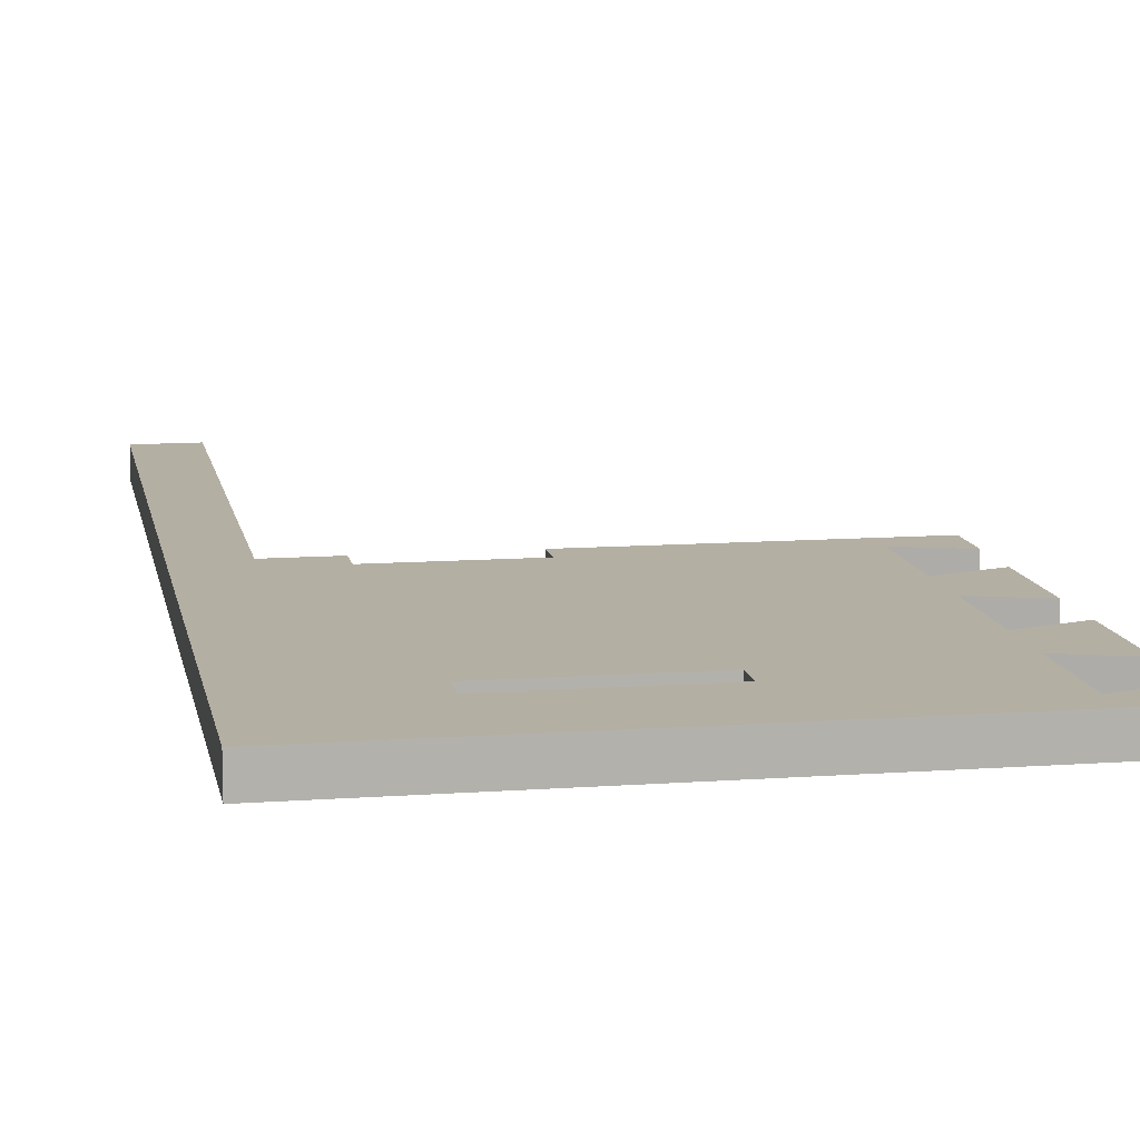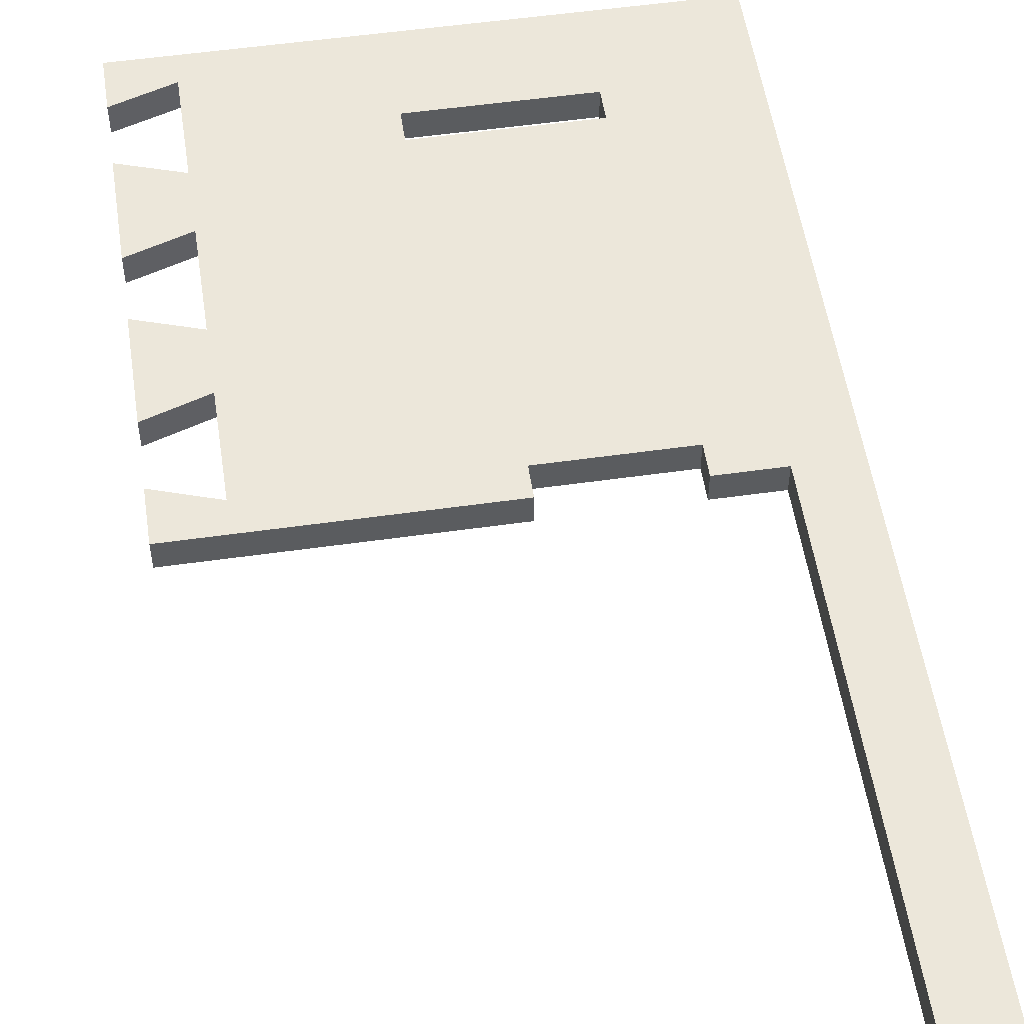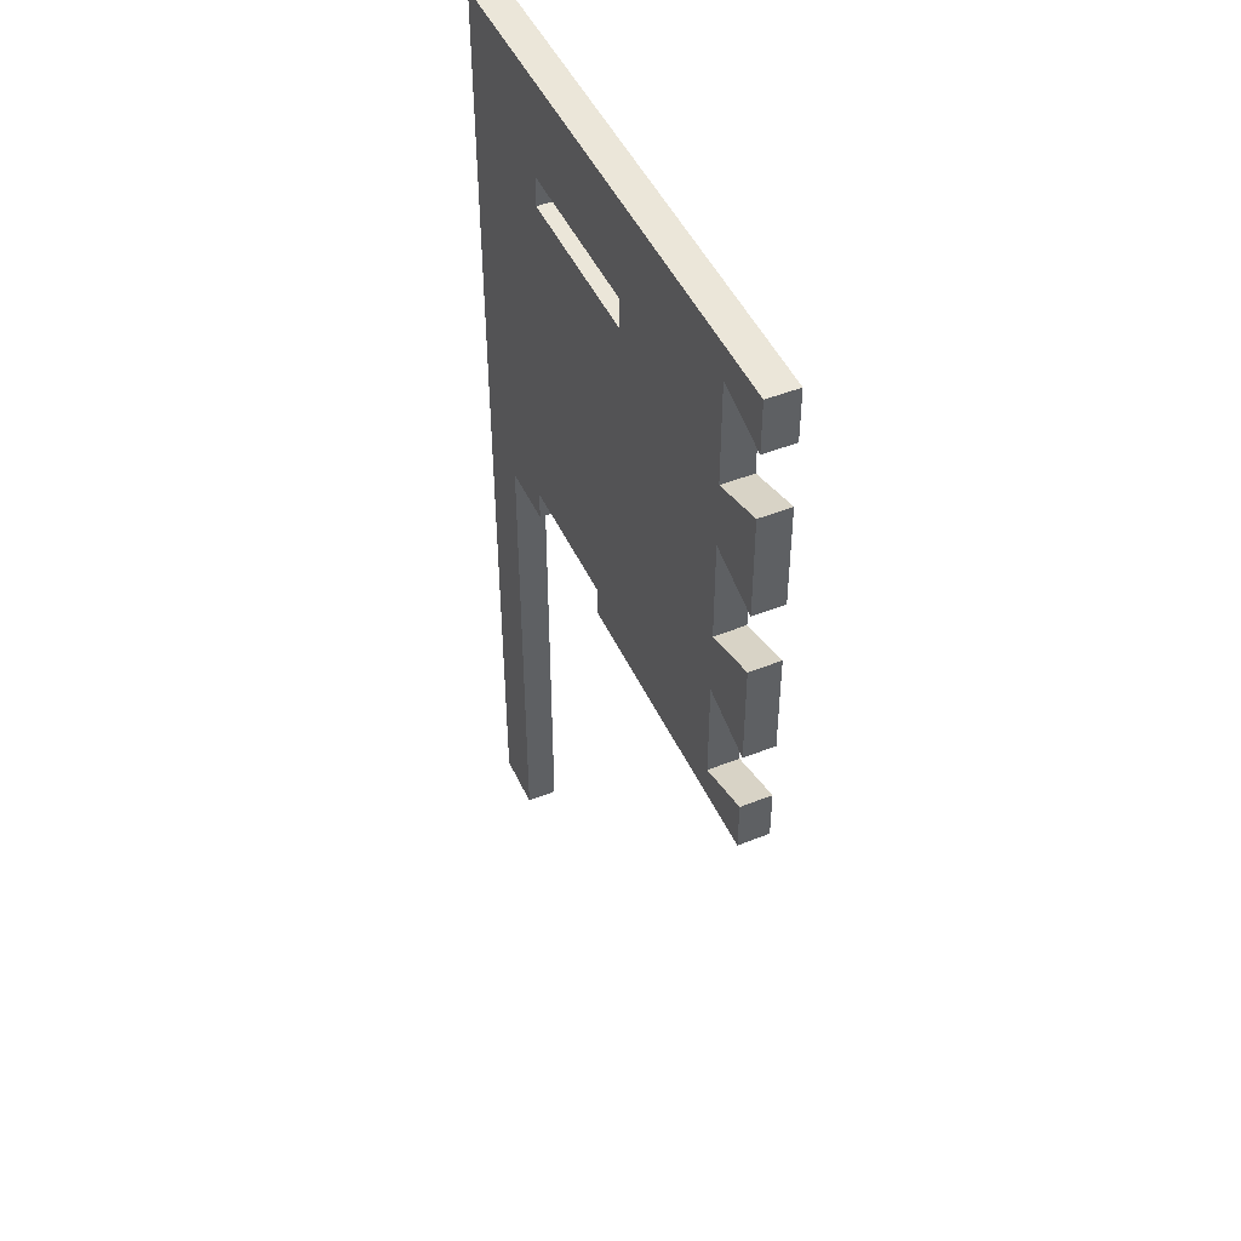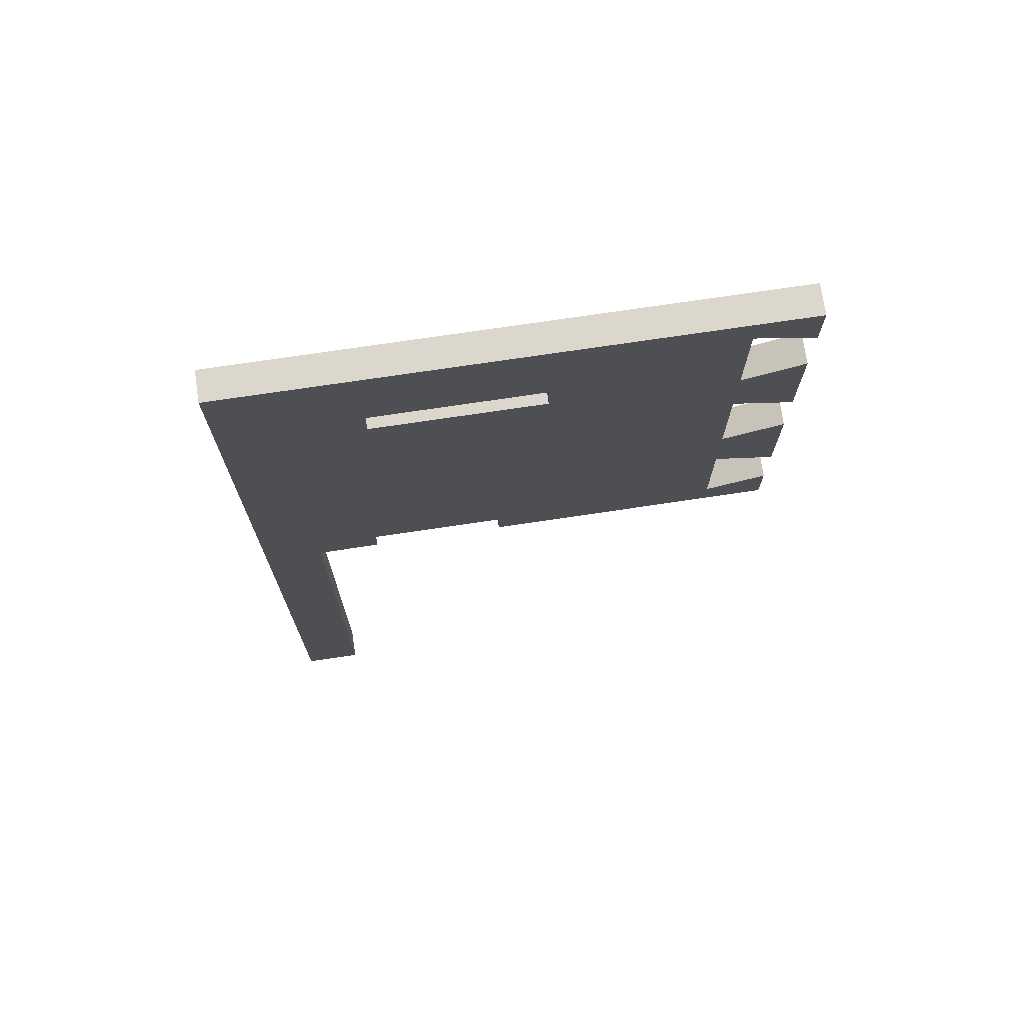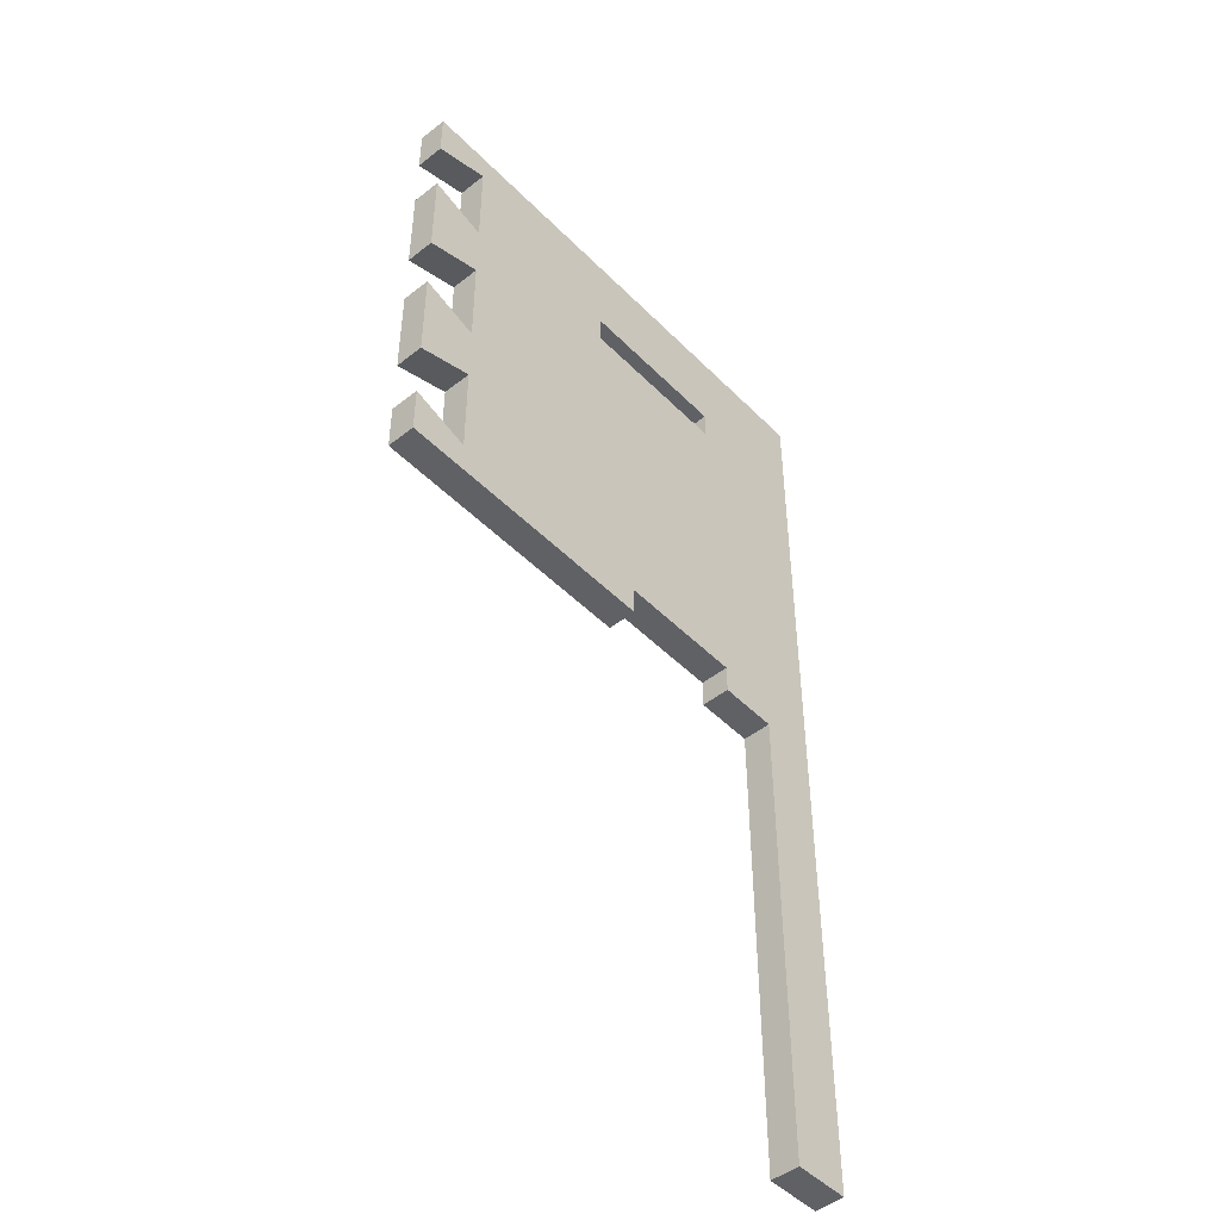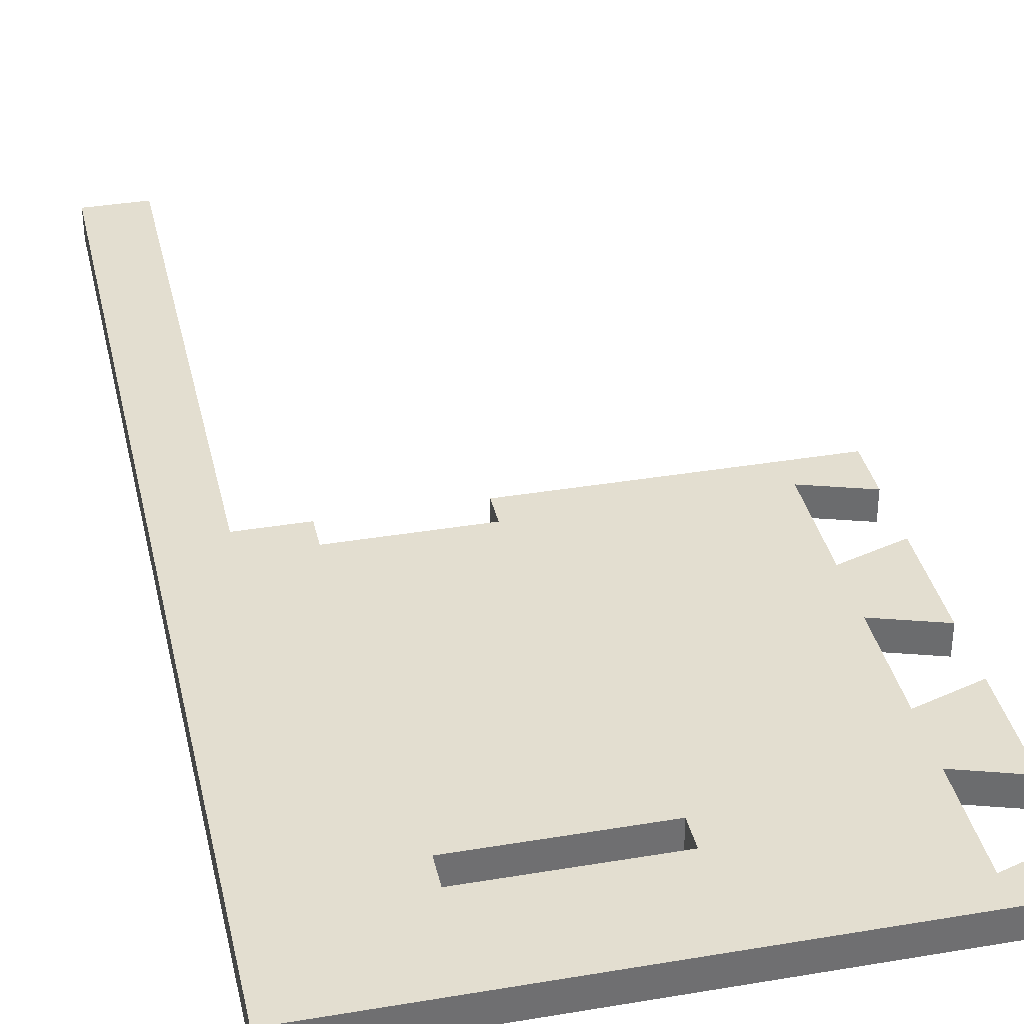
<metadata>
{"format":"obj","ext":"obj","renderer":"f3d","projection":"perspective","resolution":1024,"background":"white","views":[{"elev":11.2,"azim":169.8,"up":"+Z"},{"elev":53.8,"azim":-8.6,"up":"+Z"},{"elev":47.7,"azim":-114.2,"up":"+Y"},{"elev":73.2,"azim":171.5,"up":"+Y"},{"elev":-47.6,"azim":-48.3,"up":"+Y"},{"elev":35.7,"azim":167.5,"up":"+Z"}]}
</metadata>
<code>
g whalm171 iwp-04
v 0 0 0
v 0 0 0.018
v 0.324 0 0
v 0.324 0 0.018
v 0.324 -0.6 0
v 0.324 -0.6 0.018
v 0.289 -0.6 0
v 0.289 -0.6 0.018
v 0.289 -0.3 0
v 0.289 -0.3 0.018
v 0.252 -0.3 0
v 0.252 -0.3 0.018
v 0.252 -0.282 0
v 0.252 -0.282 0.018
v 0.172 -0.282 0
v 0.172 -0.282 0.018
v 0.172 -0.3 0
v 0.172 -0.3 0.018
v 0 -0.3 0
v 0 -0.3 0.018
v 0 -0.269 0
v 0 -0.269 0.018
v 0.036 -0.281 0
v 0.036 -0.281 0.018
v 0.036 -0.219 0
v 0.036 -0.219 0.018
v 0 -0.231 0
v 0 -0.231 0.018
v 0 -0.169 0
v 0 -0.169 0.018
v 0.036 -0.181 0
v 0.036 -0.181 0.018
v 0.036 -0.119 0
v 0.036 -0.119 0.018
v 0 -0.131 0
v 0 -0.131 0.018
v 0 -0.069 0
v 0 -0.069 0.018
v 0.036 -0.081 0
v 0.036 -0.081 0.018
v 0.036 -0.019 0
v 0.036 -0.019 0.018
v 0 -0.031 0
v 0 -0.031 0.018
v 0.143 -0.075 0
v 0.143 -0.075 0.018
v 0.143 -0.057 0
v 0.143 -0.057 0.018
v 0.243 -0.057 0
v 0.243 -0.057 0.018
v 0.243 -0.075 0
v 0.243 -0.075 0.018
f 1 3 4 2
f 3 5 6 4
f 5 7 8 6
f 7 9 10 8
f 9 11 12 10
f 11 13 14 12
f 13 15 16 14
f 15 17 18 16
f 17 19 20 18
f 19 21 22 20
f 21 23 24 22
f 23 25 26 24
f 25 27 28 26
f 27 29 30 28
f 29 31 32 30
f 31 33 34 32
f 33 35 36 34
f 35 37 38 36
f 37 39 40 38
f 39 41 42 40
f 41 43 44 42
f 43 1 2 44
f 45 46 48 47
f 47 48 50 49
f 49 50 52 51
f 51 52 46 45
f 3 5 9
f 10 6 4
f 9 5 7
f 8 6 10
f 3 9 51
f 52 10 4
f 49 3 51
f 52 4 50
f 3 49 47
f 48 50 4
f 3 47 41
f 42 48 4
f 41 47 39
f 40 48 42
f 3 41 1
f 2 42 4
f 1 41 43
f 44 42 2
f 39 33 37
f 38 34 40
f 37 33 35
f 36 34 38
f 33 45 31
f 32 46 34
f 31 25 29
f 30 26 32
f 29 25 27
f 28 26 30
f 25 15 23
f 24 16 26
f 21 23 19
f 20 24 22
f 23 17 19
f 20 18 24
f 15 17 23
f 24 18 16
f 51 13 15
f 16 14 52
f 13 9 11
f 12 10 14
f 9 13 51
f 52 14 10
f 51 15 45
f 46 16 52
f 45 15 31
f 32 16 46
f 47 45 39
f 40 46 48
f 39 45 33
f 34 46 40
f 31 15 25
f 26 16 32

</code>
